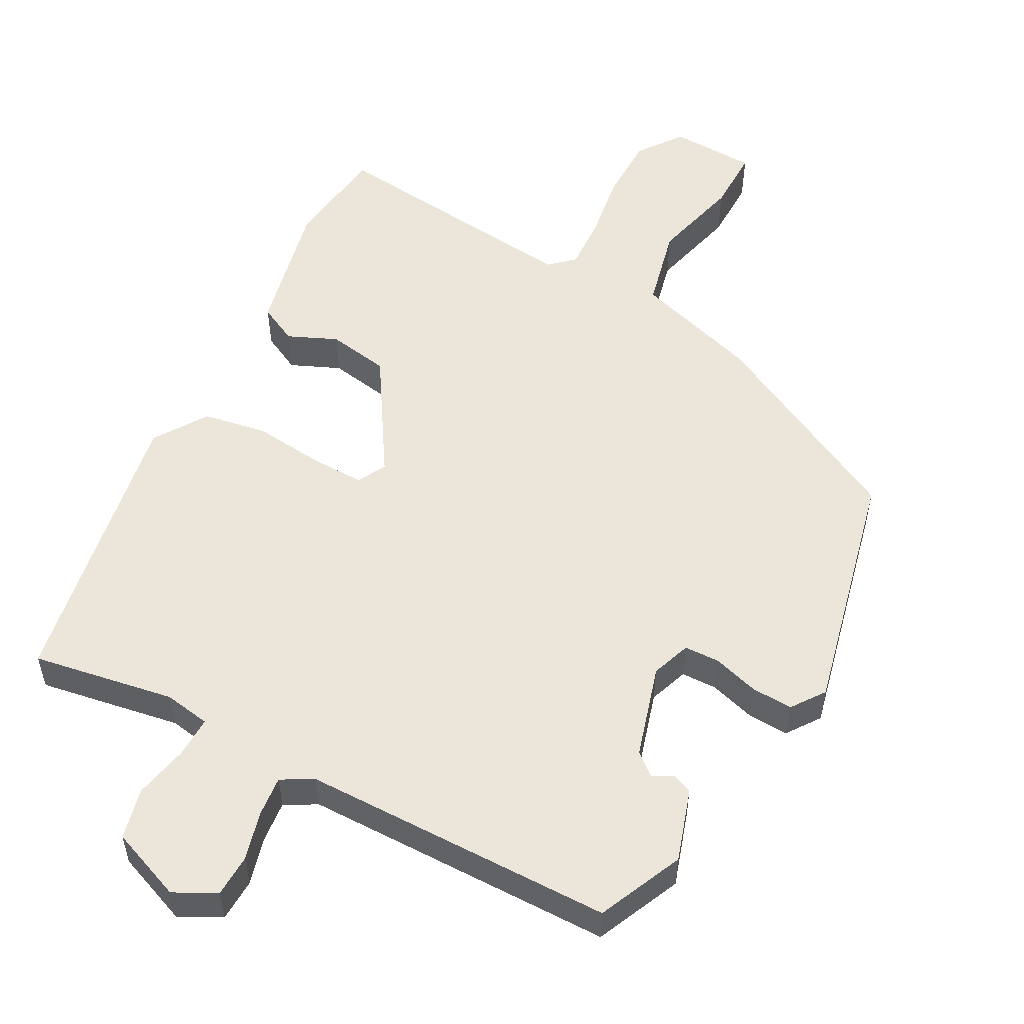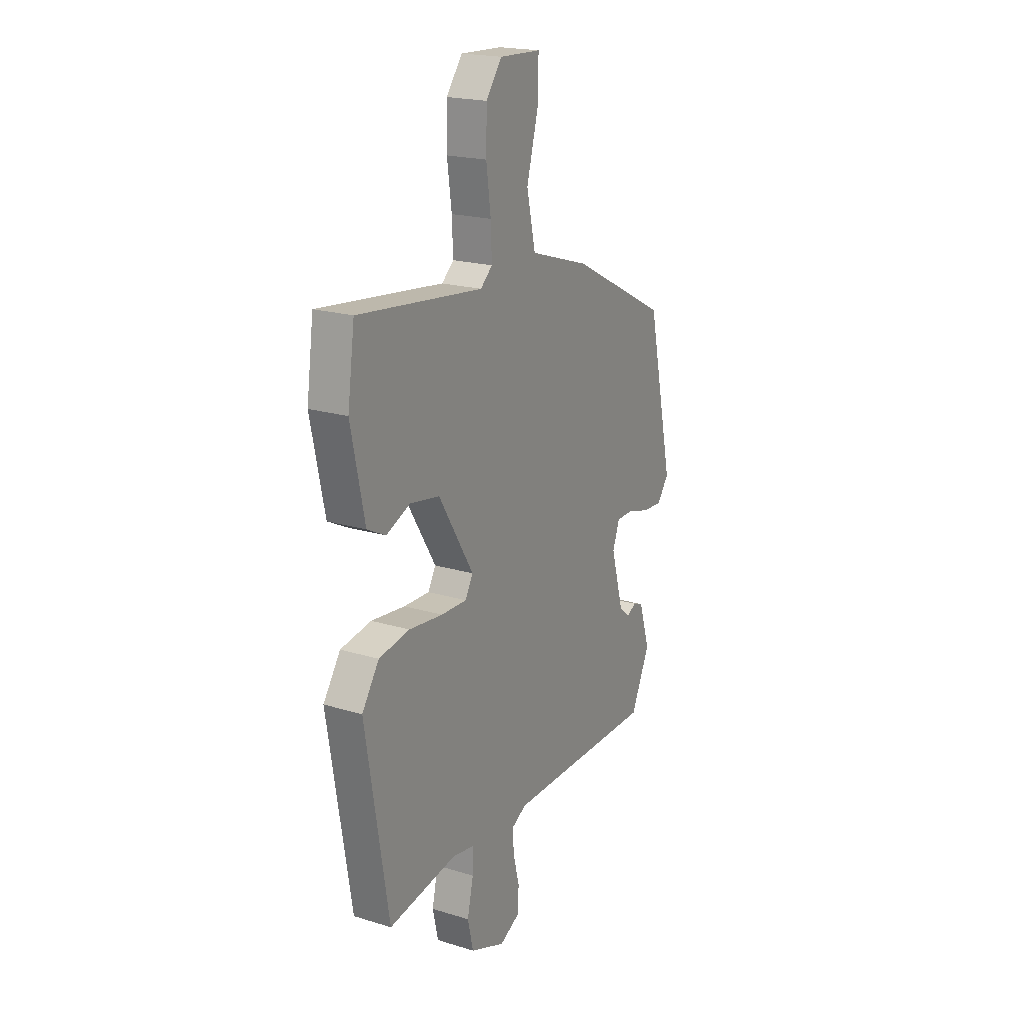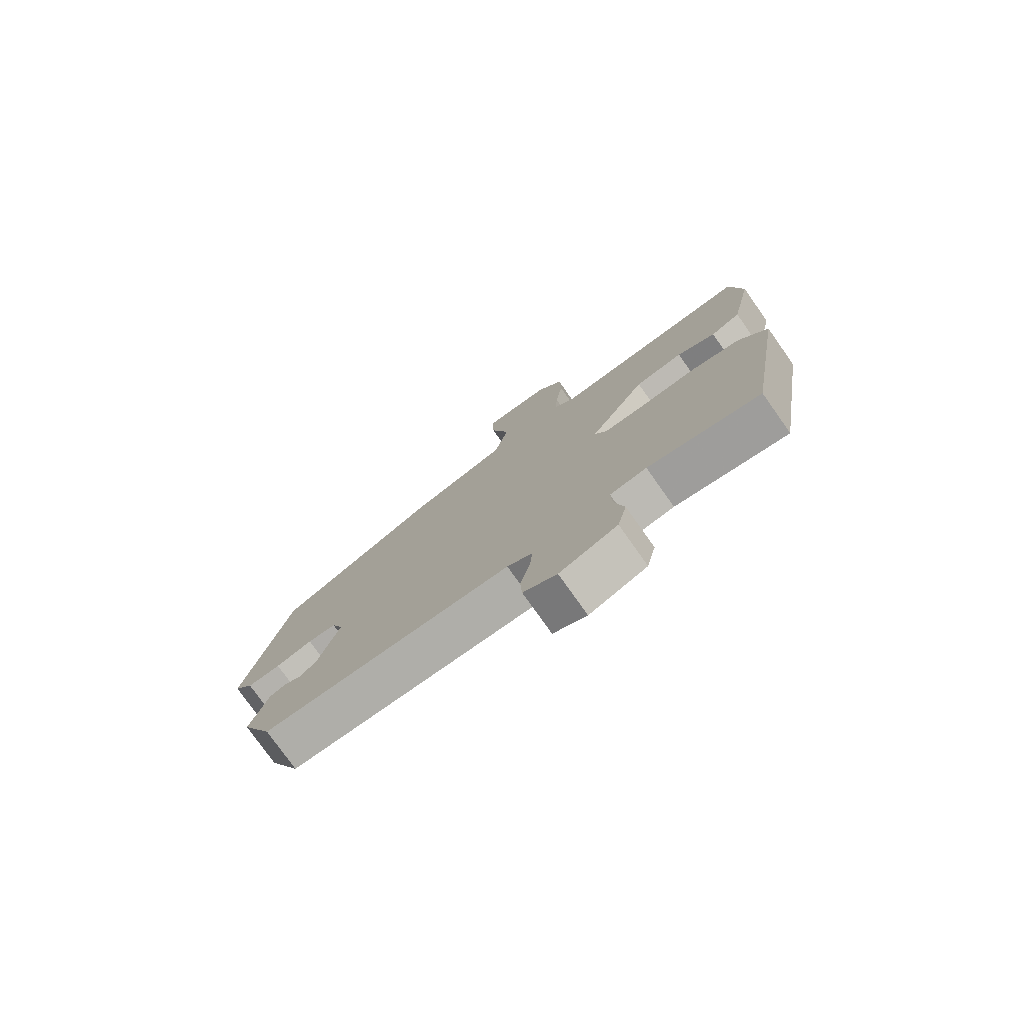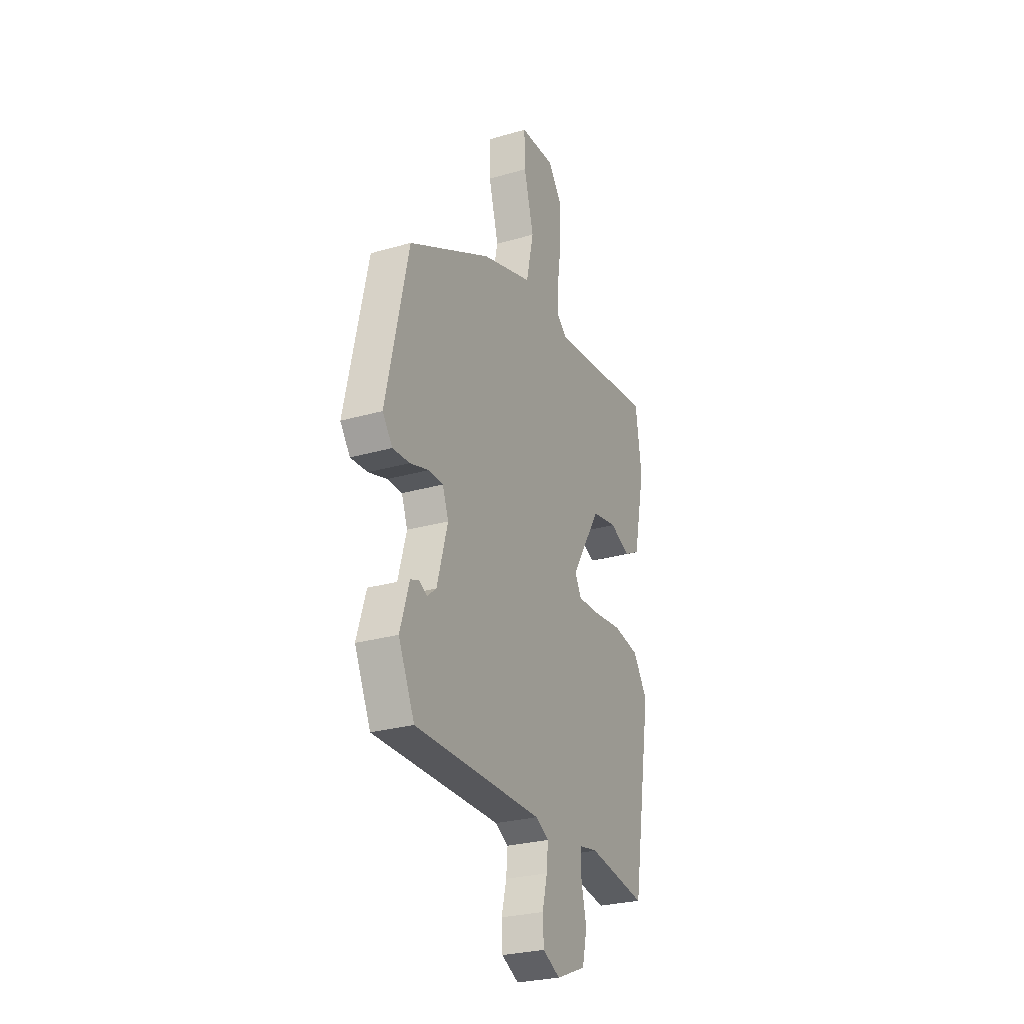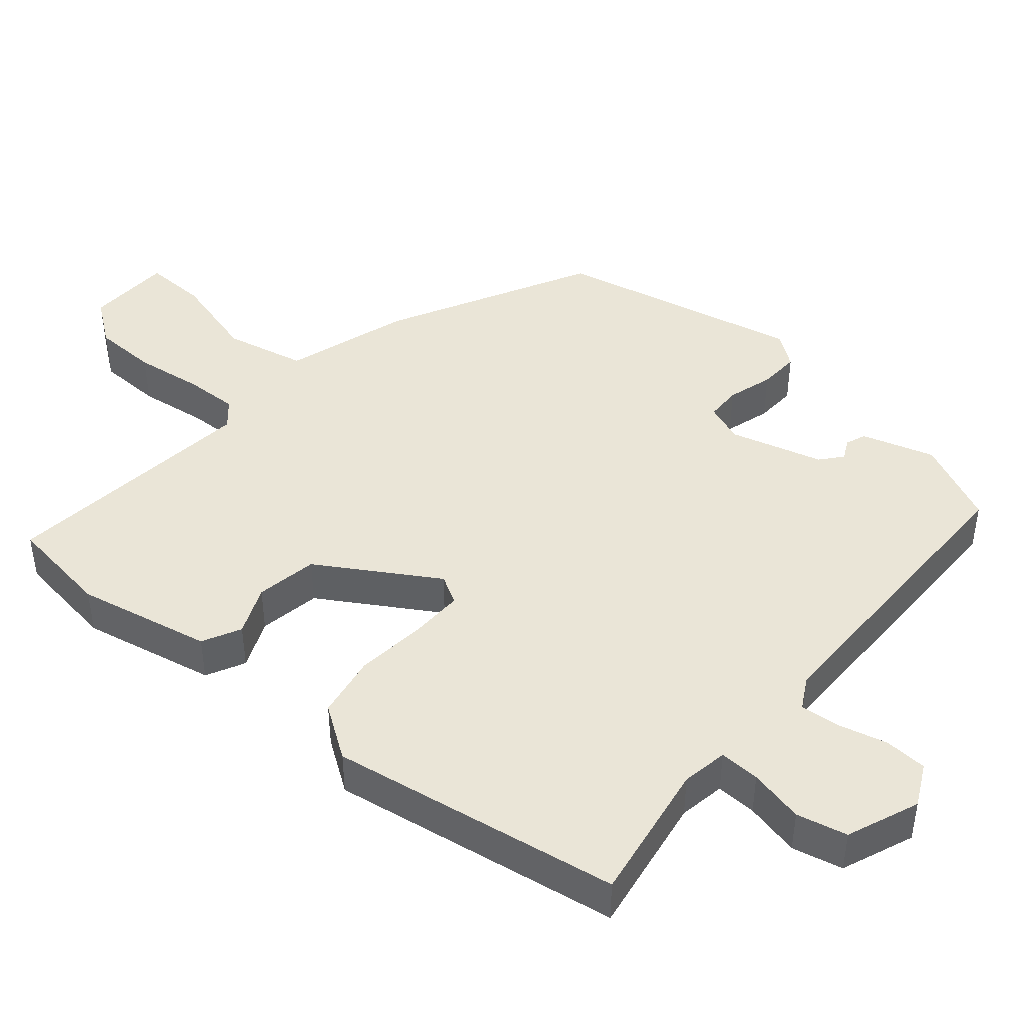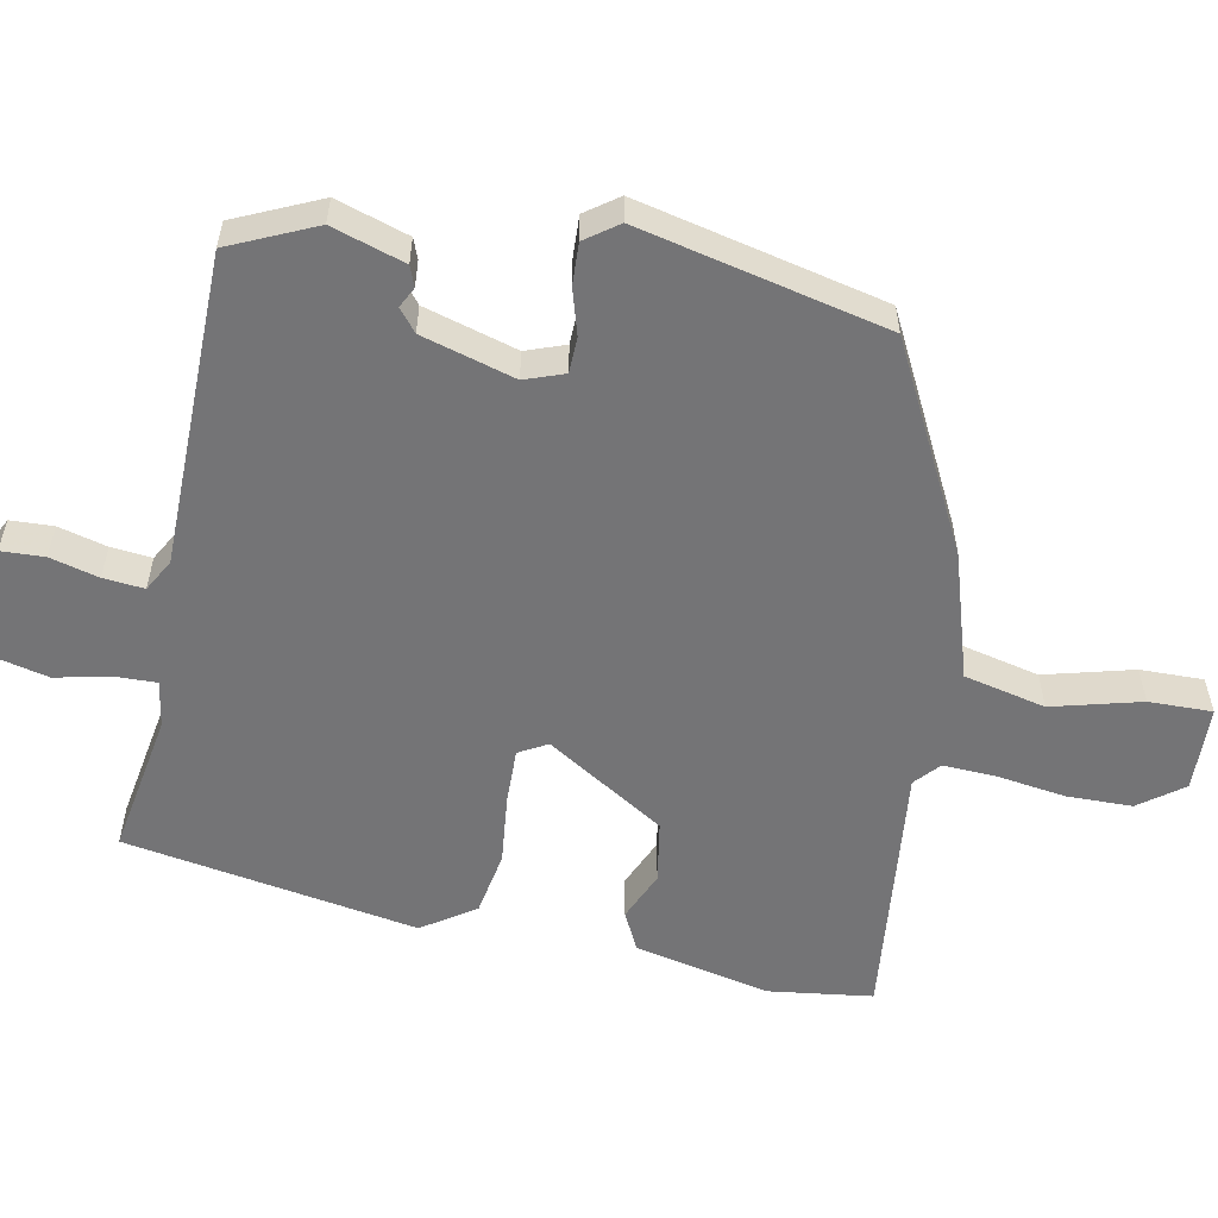
<metadata>
{"format":"obj","ext":"obj","renderer":"f3d","projection":"perspective","resolution":1024,"background":"white","views":[{"elev":54.3,"azim":-152.3,"up":"+Y"},{"elev":20.2,"azim":119.3,"up":"+Z"},{"elev":-77.6,"azim":35.3,"up":"+Z"},{"elev":-27.0,"azim":-65.8,"up":"+Z"},{"elev":44.4,"azim":130.3,"up":"+Y"},{"elev":-56.3,"azim":-101.5,"up":"+Y"}]}
</metadata>
<code>
v -0.455 0.07 0.311
v -0.176 0.07 0.456
v -0.005 0.07 0.51
v 0.02 0.07 0.622
v -0.013 0.07 0.744
v -0.015 0.07 0.831
v 0.103 0.07 0.836
v 0.148 0.07 0.776
v 0.15 0.07 0.687
v 0.137 0.07 0.593
v 0.134 0.07 0.519
v 0.168 0.07 0.489
v 0.525 0.07 0.53
v 0.545 0.07 0.387
v 0.506 0.07 0.202
v 0.453 0.07 0.175
v 0.385 0.07 0.204
v 0.3 0.07 0.189
v 0.2 0.07 0.026
v 0.222 0.07 -0.013
v 0.296 0.07 -0.011
v 0.393 0.07 0
v 0.481 0.07 -0.015
v 0.53 0.07 -0.087
v 0.464 0.07 -0.489
v 0.268 0.07 -0.457
v 0.204 0.07 -0.468
v 0.206 0.07 -0.524
v 0.223 0.07 -0.6
v 0.207 0.07 -0.67
v 0.107 0.07 -0.71
v 0.049 0.07 -0.681
v 0.046 0.07 -0.622
v 0.063 0.07 -0.555
v 0.068 0.07 -0.499
v 0.024 0.07 -0.475
v -0.407 0.07 -0.474
v -0.461 0.07 -0.357
v -0.43 0.07 -0.257
v -0.402 0.07 -0.246
v -0.374 0.07 -0.26
v -0.344 0.07 -0.235
v -0.308 0.07 -0.107
v -0.328 0.07 -0.053
v -0.377 0.07 -0.052
v -0.44 0.07 -0.071
v -0.497 0.07 -0.074
v -0.53 0.07 -0.029
v -0.455 0 0.311
v -0.176 0 0.456
v -0.005 0 0.51
v 0.02 0 0.622
v -0.013 0 0.744
v -0.015 0 0.831
v 0.103 0 0.836
v 0.148 0 0.776
v 0.15 0 0.687
v 0.137 0 0.593
v 0.134 0 0.519
v 0.168 0 0.489
v 0.525 0 0.53
v 0.545 0 0.387
v 0.506 0 0.202
v 0.453 0 0.175
v 0.385 0 0.204
v 0.3 0 0.189
v 0.2 0 0.026
v 0.222 0 -0.013
v 0.296 0 -0.011
v 0.393 0 0
v 0.481 0 -0.015
v 0.53 0 -0.087
v 0.464 0 -0.489
v 0.268 0 -0.457
v 0.204 0 -0.468
v 0.206 0 -0.524
v 0.223 0 -0.6
v 0.207 0 -0.67
v 0.107 0 -0.71
v 0.049 0 -0.681
v 0.046 0 -0.622
v 0.063 0 -0.555
v 0.068 0 -0.499
v 0.024 0 -0.475
v -0.407 0 -0.474
v -0.461 0 -0.357
v -0.43 0 -0.257
v -0.402 0 -0.246
v -0.374 0 -0.26
v -0.344 0 -0.235
v -0.308 0 -0.107
v -0.328 0 -0.053
v -0.377 0 -0.052
v -0.44 0 -0.071
v -0.497 0 -0.074
v -0.53 0 -0.029
f 1 2 3
f 48 1 3
f 47 48 3
f 46 47 3
f 45 46 3
f 44 45 3
f 43 44 3
f 42 43 3
f 39 40 41
f 38 39 41
f 37 38 41
f 36 37 41
f 36 41 42
f 35 36 42 3
f 32 33 34
f 31 32 34
f 30 31 34
f 29 30 34
f 28 29 34
f 27 28 34 35
f 24 25 26
f 23 24 26
f 22 23 26
f 21 22 26
f 20 21 26 27
f 19 20 27 35
f 15 16 17
f 14 15 17
f 13 14 17
f 12 13 17
f 11 12 17 18
f 8 9 10
f 7 8 10
f 6 7 10
f 5 6 10
f 4 5 10
f 4 10 11
f 3 4 11
f 35 3 11
f 19 35 11
f 11 18 19
f 51 50 49
f 51 49 96
f 51 96 95
f 51 95 94
f 51 94 93
f 51 93 92
f 51 92 91
f 51 91 90
f 89 88 87
f 89 87 86
f 89 86 85
f 89 85 84
f 90 89 84
f 51 90 84 83
f 82 81 80
f 82 80 79
f 82 79 78
f 82 78 77
f 82 77 76
f 83 82 76 75
f 74 73 72
f 74 72 71
f 74 71 70
f 74 70 69
f 75 74 69 68
f 83 75 68 67
f 65 64 63
f 65 63 62
f 65 62 61
f 65 61 60
f 66 65 60 59
f 58 57 56
f 58 56 55
f 58 55 54
f 58 54 53
f 58 53 52
f 59 58 52
f 59 52 51
f 59 51 83
f 59 83 67
f 67 66 59
f 1 49 50 2
f 2 50 51 3
f 3 51 52 4
f 4 52 53 5
f 5 53 54 6
f 6 54 55 7
f 7 55 56 8
f 8 56 57 9
f 9 57 58 10
f 10 58 59 11
f 11 59 60 12
f 12 60 61 13
f 13 61 62 14
f 14 62 63 15
f 15 63 64 16
f 16 64 65 17
f 17 65 66 18
f 18 66 67 19
f 19 67 68 20
f 20 68 69 21
f 21 69 70 22
f 22 70 71 23
f 23 71 72 24
f 24 72 73 25
f 25 73 74 26
f 26 74 75 27
f 27 75 76 28
f 28 76 77 29
f 29 77 78 30
f 30 78 79 31
f 31 79 80 32
f 32 80 81 33
f 33 81 82 34
f 34 82 83 35
f 35 83 84 36
f 36 84 85 37
f 37 85 86 38
f 38 86 87 39
f 39 87 88 40
f 40 88 89 41
f 41 89 90 42
f 42 90 91 43
f 43 91 92 44
f 44 92 93 45
f 45 93 94 46
f 46 94 95 47
f 47 95 96 48
f 48 96 49 1

</code>
